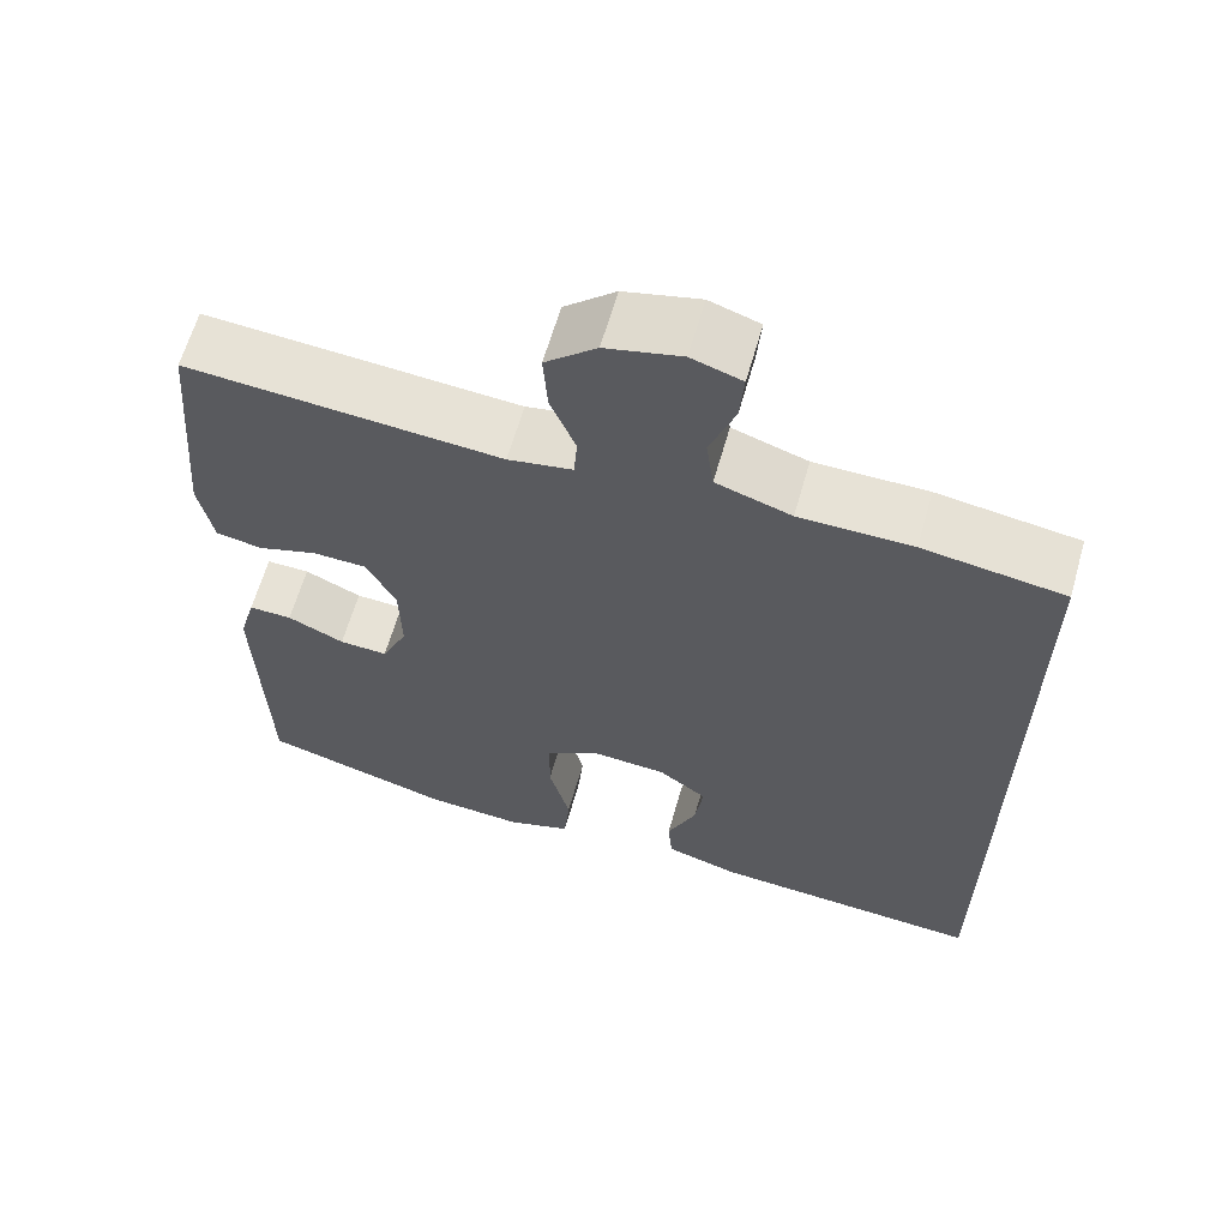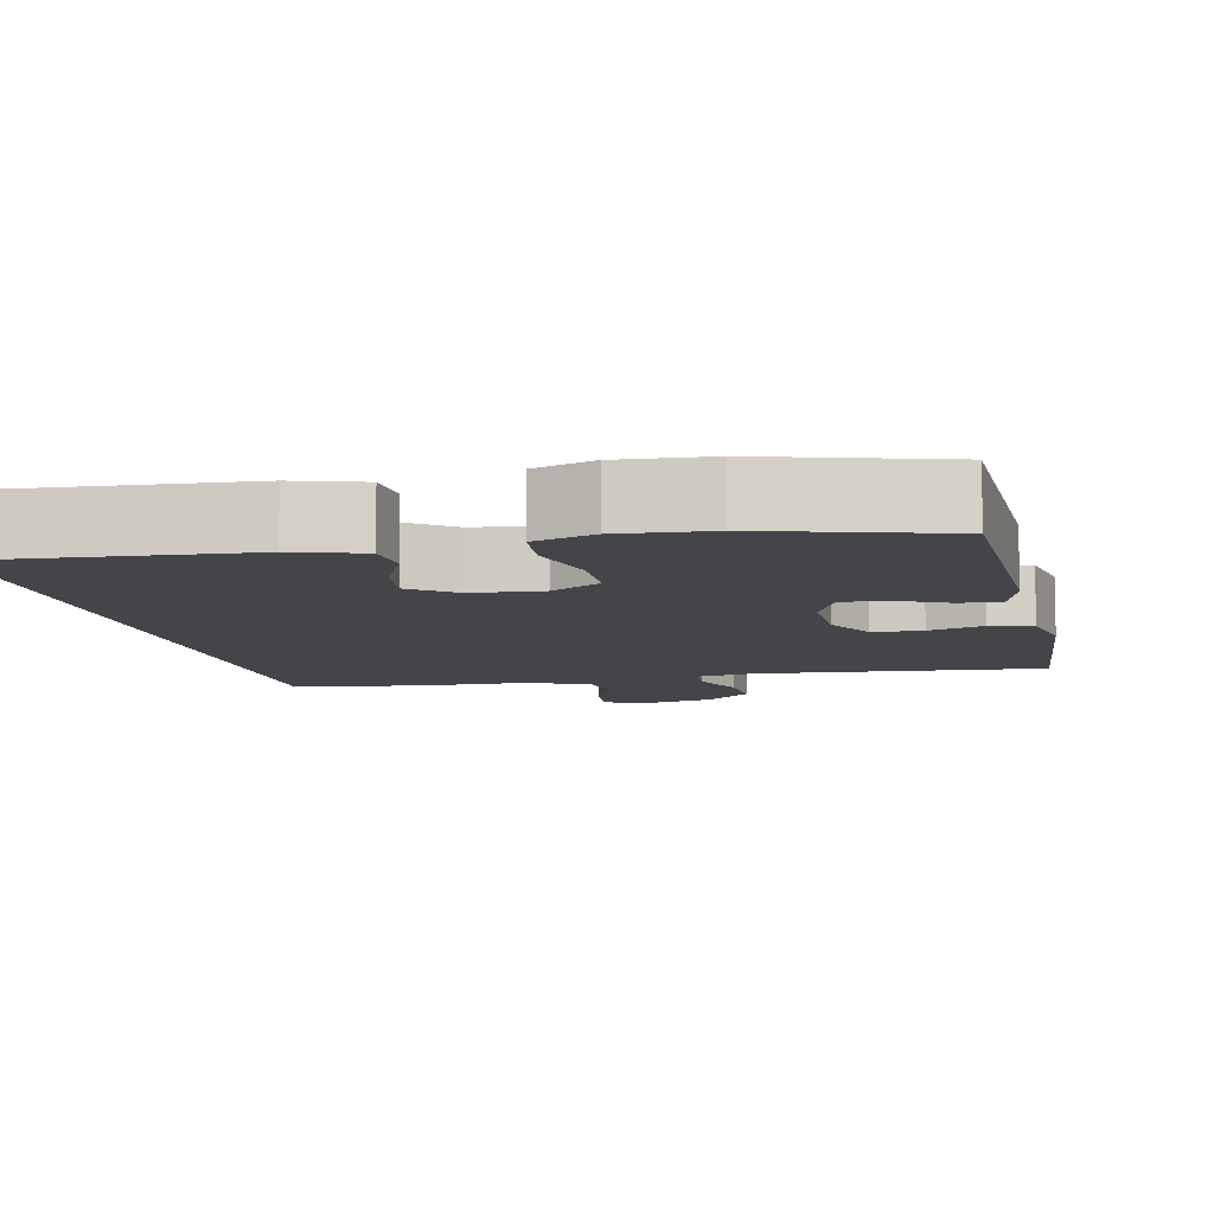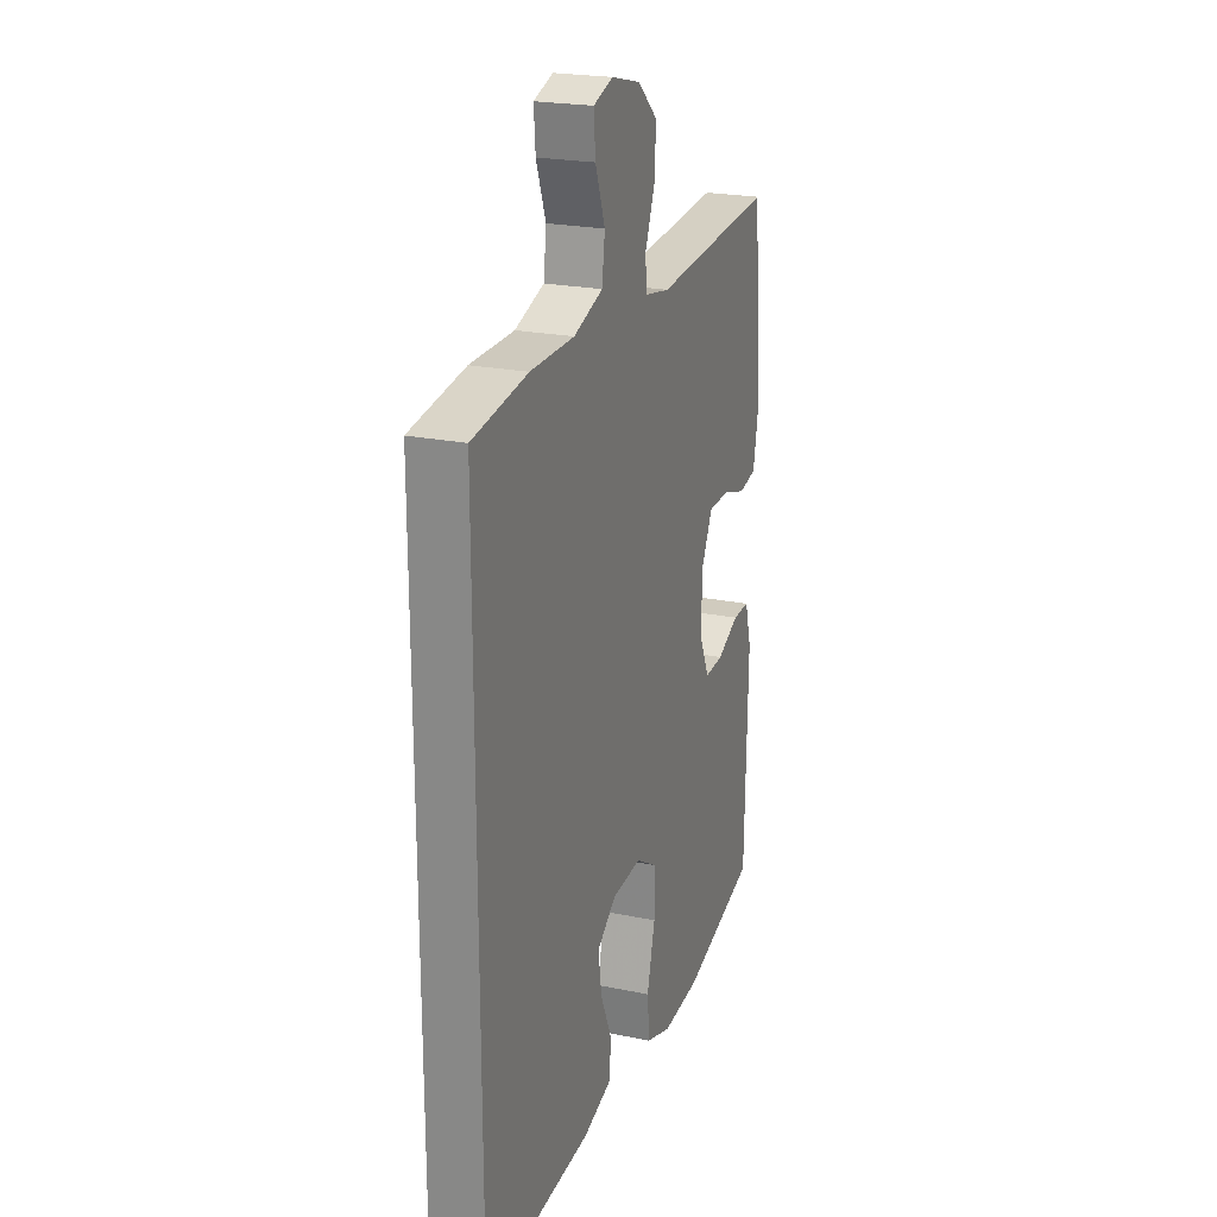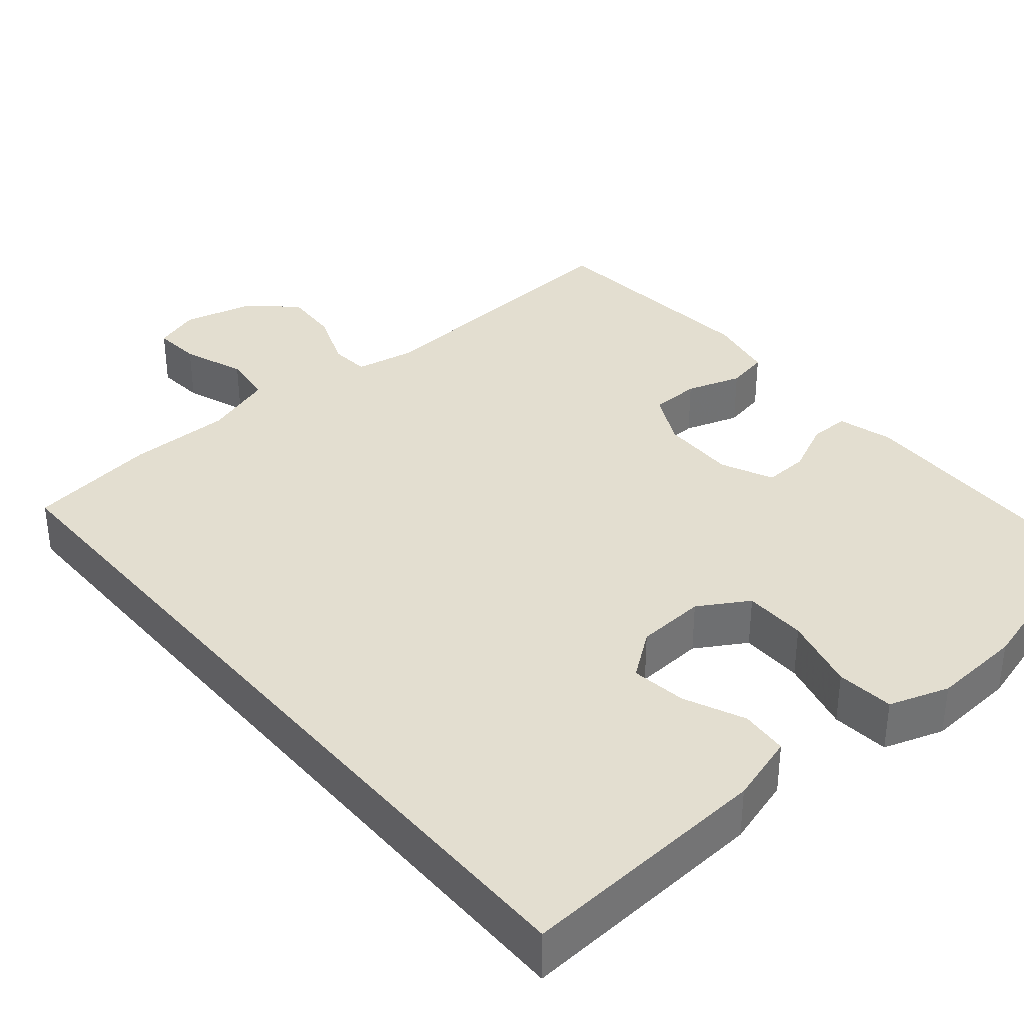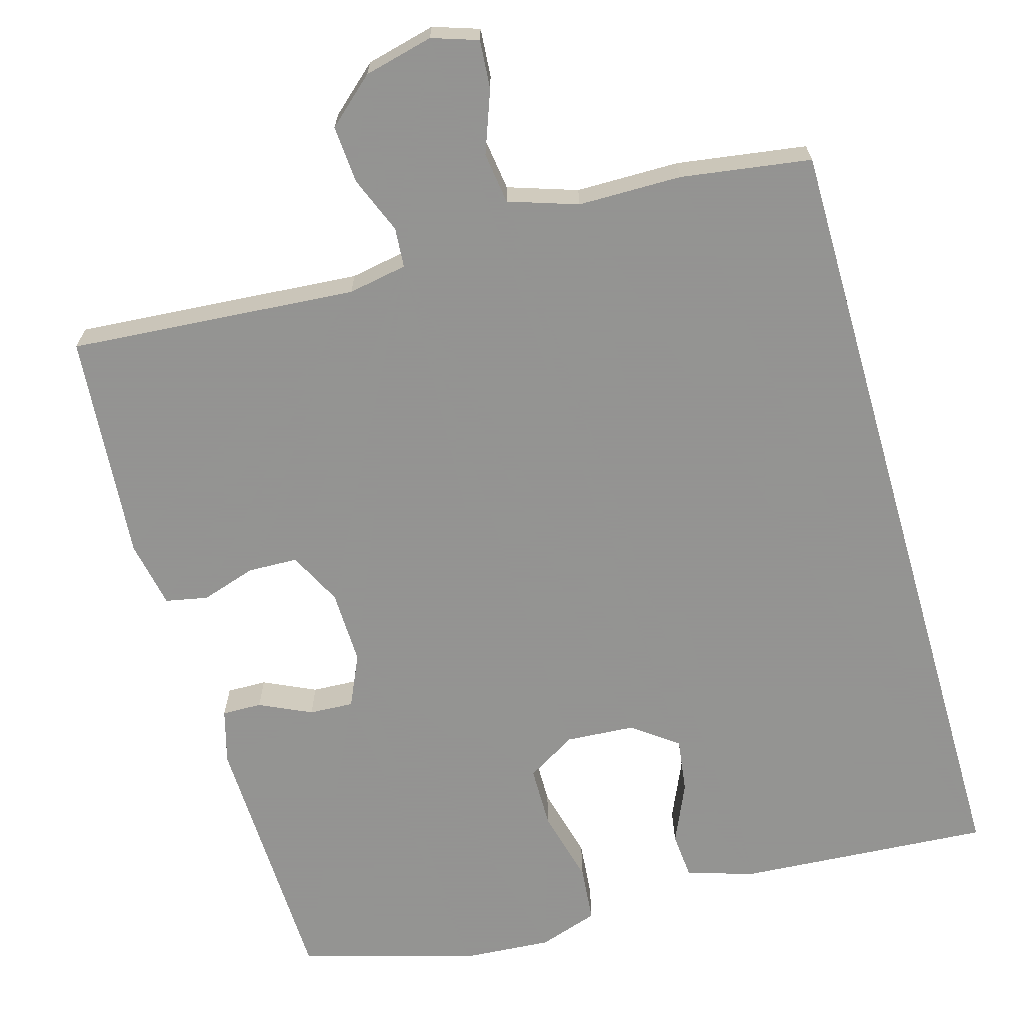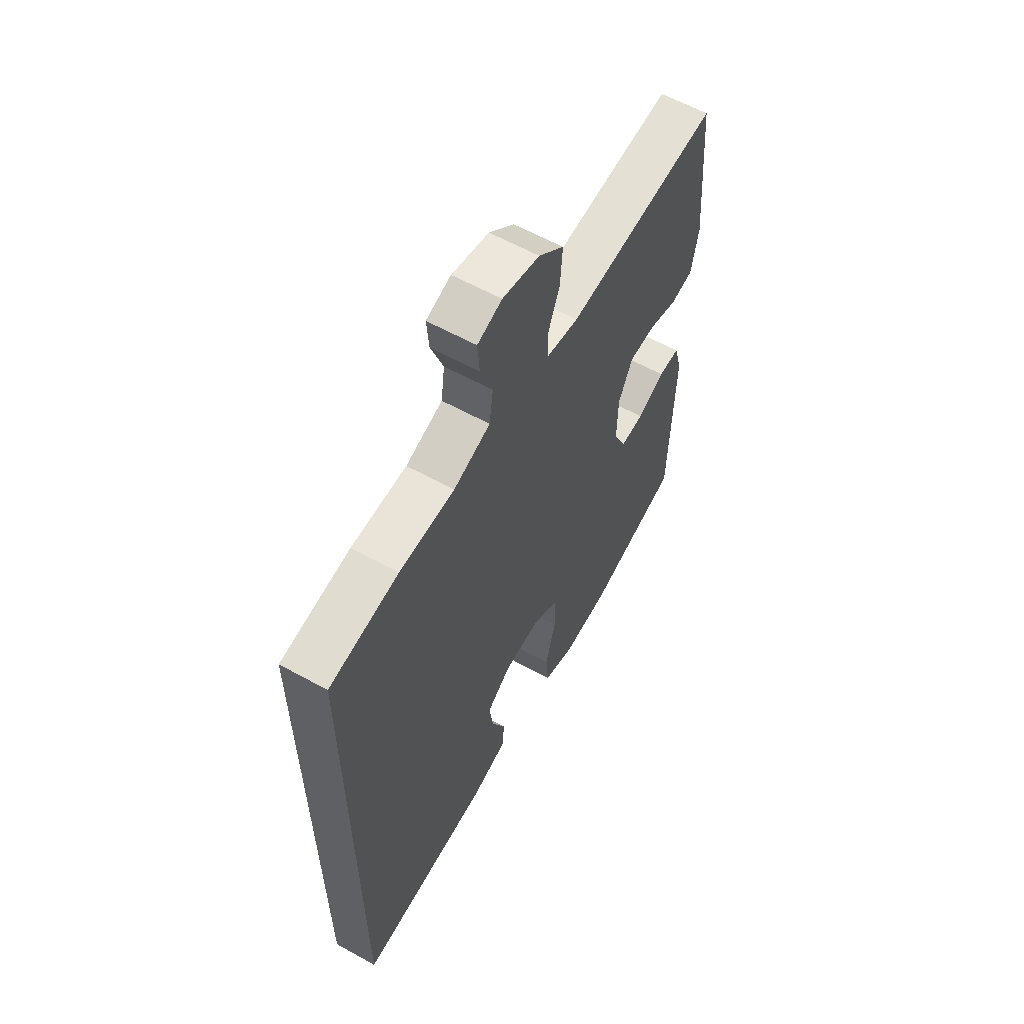
<metadata>
{"format":"obj","ext":"obj","renderer":"f3d","projection":"perspective","resolution":1024,"background":"white","views":[{"elev":63.0,"azim":15.9,"up":"+Z"},{"elev":-8.6,"azim":-167.6,"up":"+Y"},{"elev":22.3,"azim":109.7,"up":"+Z"},{"elev":35.8,"azim":139.9,"up":"+Y"},{"elev":-66.9,"azim":16.1,"up":"+Y"},{"elev":60.4,"azim":119.5,"up":"+Z"}]}
</metadata>
<code>
v 0.5 0.07 -0.566
v 0.17 0.07 -0.544
v 0.081 0.07 -0.517
v 0.076 0.07 -0.455
v 0.111 0.07 -0.376
v 0.121 0.07 -0.304
v 0.062 0.07 -0.26
v -0.028 0.07 -0.254
v -0.093 0.07 -0.293
v -0.094 0.07 -0.375
v -0.069 0.07 -0.473
v -0.076 0.07 -0.548
v -0.154 0.07 -0.574
v -0.271 0.07 -0.566
v -0.5 0.07 -0.5
v -0.509 0.07 -0.149
v -0.489 0.07 -0.077
v -0.437 0.07 -0.078
v -0.369 0.07 -0.11
v -0.311 0.07 -0.113
v -0.28 0.07 -0.045
v -0.282 0.07 0.053
v -0.317 0.07 0.123
v -0.382 0.07 0.125
v -0.454 0.07 0.102
v -0.509 0.07 0.113
v -0.526 0.07 0.201
v -0.5 0.07 0.5
v -0.125 0.07 0.471
v -0.048 0.07 0.485
v -0.044 0.07 0.537
v -0.074 0.07 0.612
v -0.079 0.07 0.687
v -0.018 0.07 0.741
v 0.072 0.07 0.763
v 0.132 0.07 0.743
v 0.127 0.07 0.68
v 0.097 0.07 0.599
v 0.106 0.07 0.532
v 0.196 0.07 0.502
v 0.331 0.07 0.501
v 0.5 0.07 0.476
v 0.5 0 -0.566
v 0.17 0 -0.544
v 0.081 0 -0.517
v 0.076 0 -0.455
v 0.111 0 -0.376
v 0.121 0 -0.304
v 0.062 0 -0.26
v -0.028 0 -0.254
v -0.093 0 -0.293
v -0.094 0 -0.375
v -0.069 0 -0.473
v -0.076 0 -0.548
v -0.154 0 -0.574
v -0.271 0 -0.566
v -0.5 0 -0.5
v -0.509 0 -0.149
v -0.489 0 -0.077
v -0.437 0 -0.078
v -0.369 0 -0.11
v -0.311 0 -0.113
v -0.28 0 -0.045
v -0.282 0 0.053
v -0.317 0 0.123
v -0.382 0 0.125
v -0.454 0 0.102
v -0.509 0 0.113
v -0.526 0 0.201
v -0.5 0 0.5
v -0.125 0 0.471
v -0.048 0 0.485
v -0.044 0 0.537
v -0.074 0 0.612
v -0.079 0 0.687
v -0.018 0 0.741
v 0.072 0 0.763
v 0.132 0 0.743
v 0.127 0 0.68
v 0.097 0 0.599
v 0.106 0 0.532
v 0.196 0 0.502
v 0.331 0 0.501
v 0.5 0 0.476
f 40 41 42 1
f 39 40 1 2
f 38 39 2
f 35 36 37 38
f 31 32 33 34
f 30 31 34 35
f 26 27 28 29
f 24 25 26 29
f 23 24 29 30
f 22 23 30
f 21 22 30
f 16 17 18 19
f 16 19 20
f 15 16 20
f 14 15 20
f 13 14 20 21
f 10 11 12 13
f 9 10 13 21
f 2 3 4 5
f 2 5 6
f 38 2 6
f 30 35 38 6
f 8 9 21 30
f 7 8 30
f 6 7 30
f 43 84 83 82
f 44 43 82 81
f 44 81 80
f 80 79 78 77
f 76 75 74 73
f 77 76 73 72
f 71 70 69 68
f 71 68 67 66
f 72 71 66 65
f 72 65 64
f 72 64 63
f 61 60 59 58
f 62 61 58
f 62 58 57
f 62 57 56
f 63 62 56 55
f 55 54 53 52
f 63 55 52 51
f 47 46 45 44
f 48 47 44
f 48 44 80
f 48 80 77 72
f 72 63 51 50
f 72 50 49
f 72 49 48
f 1 43 44 2
f 2 44 45 3
f 3 45 46 4
f 4 46 47 5
f 5 47 48 6
f 6 48 49 7
f 7 49 50 8
f 8 50 51 9
f 9 51 52 10
f 10 52 53 11
f 11 53 54 12
f 12 54 55 13
f 13 55 56 14
f 14 56 57 15
f 15 57 58 16
f 16 58 59 17
f 17 59 60 18
f 18 60 61 19
f 19 61 62 20
f 20 62 63 21
f 21 63 64 22
f 22 64 65 23
f 23 65 66 24
f 24 66 67 25
f 25 67 68 26
f 26 68 69 27
f 27 69 70 28
f 28 70 71 29
f 29 71 72 30
f 30 72 73 31
f 31 73 74 32
f 32 74 75 33
f 33 75 76 34
f 34 76 77 35
f 35 77 78 36
f 36 78 79 37
f 37 79 80 38
f 38 80 81 39
f 39 81 82 40
f 40 82 83 41
f 41 83 84 42
f 42 84 43 1

</code>
